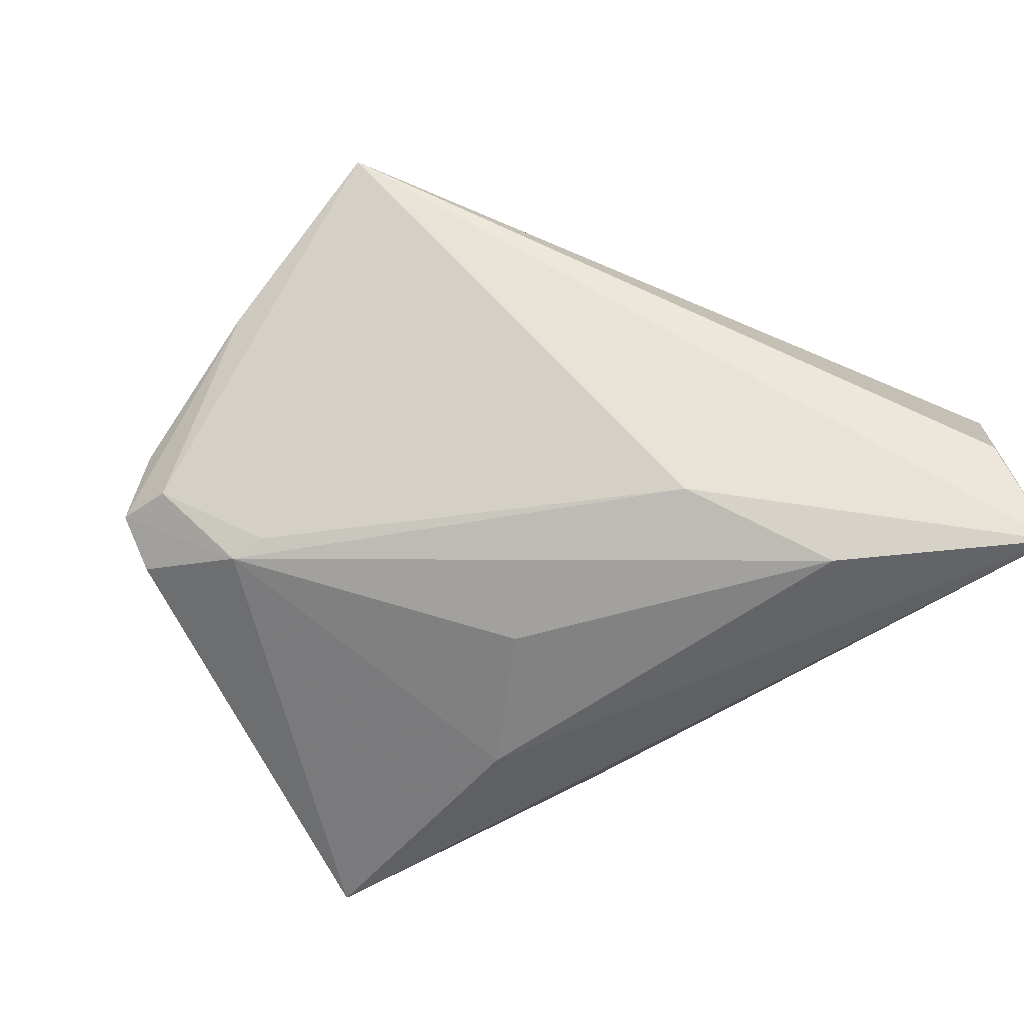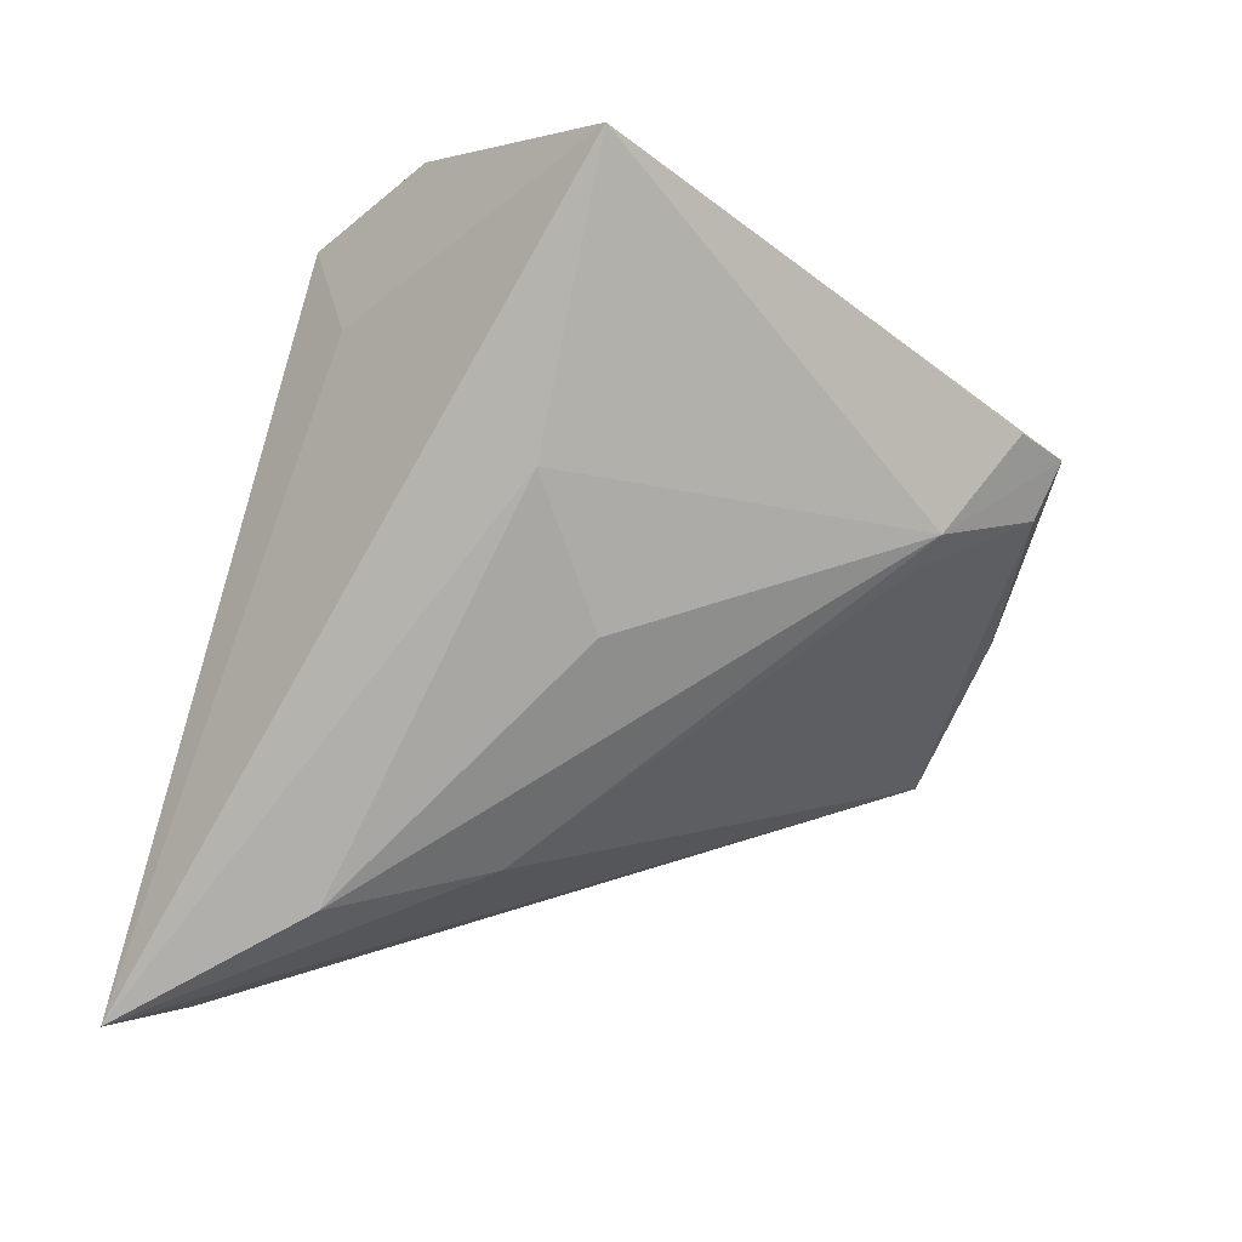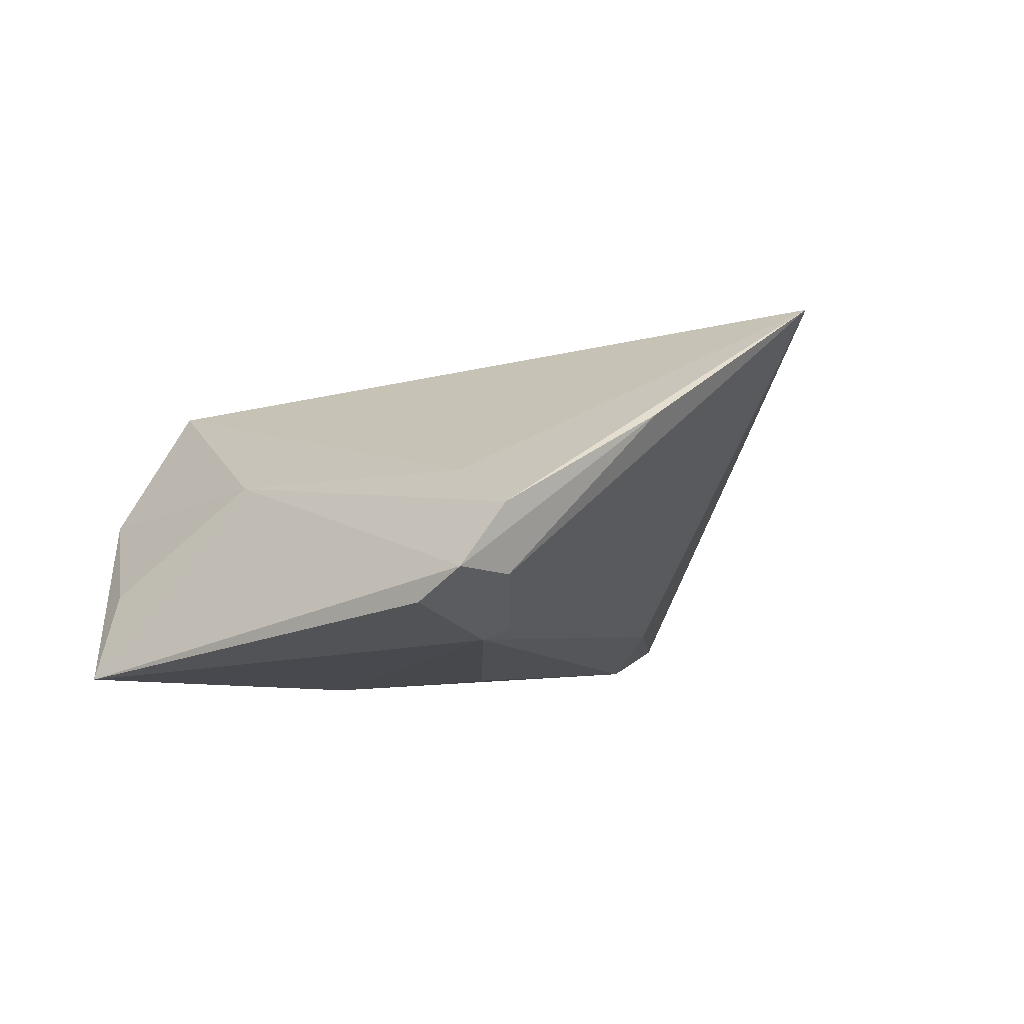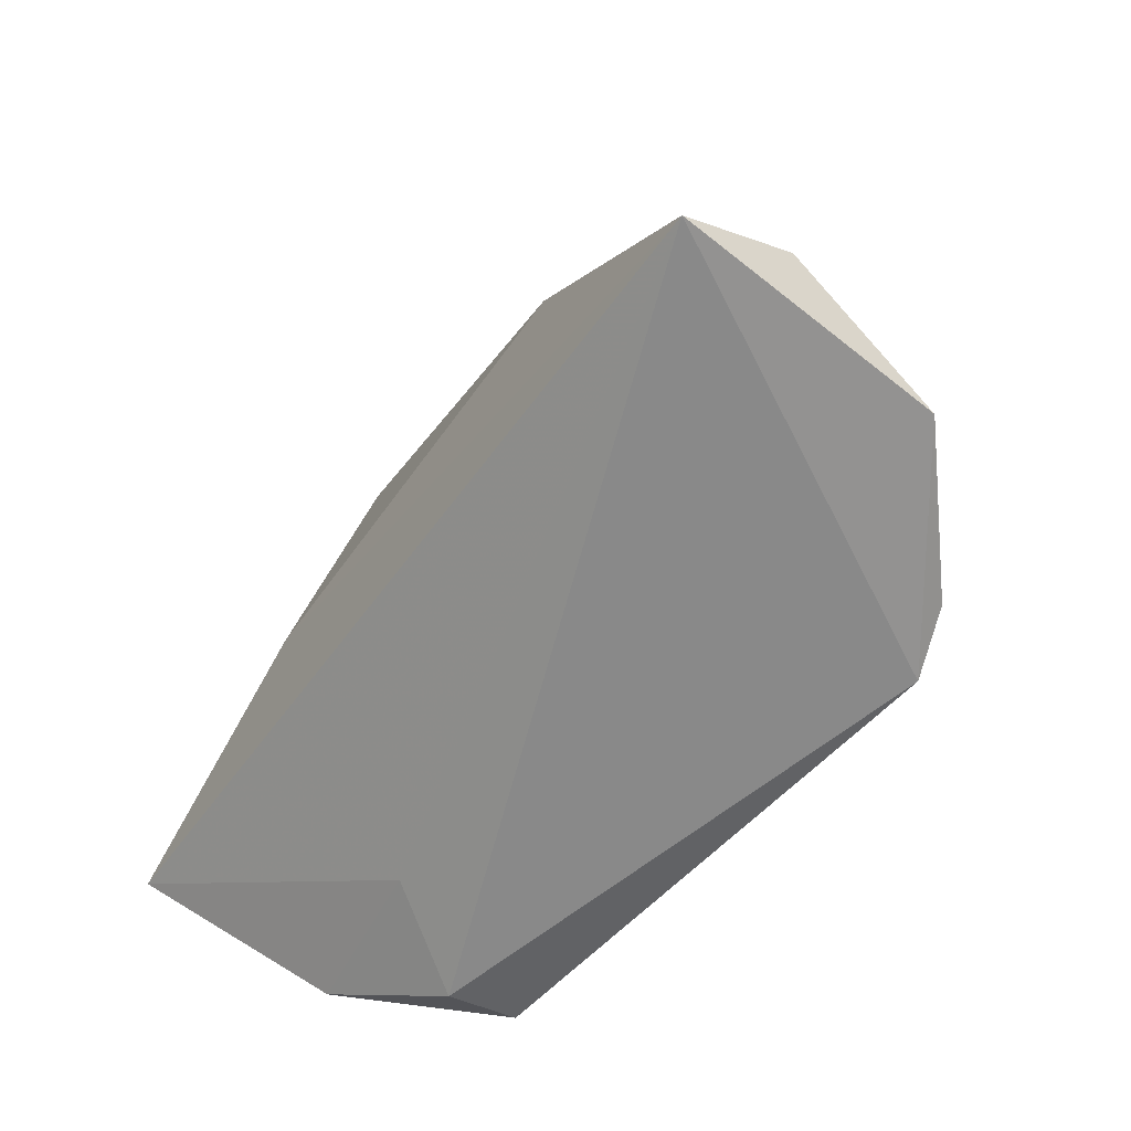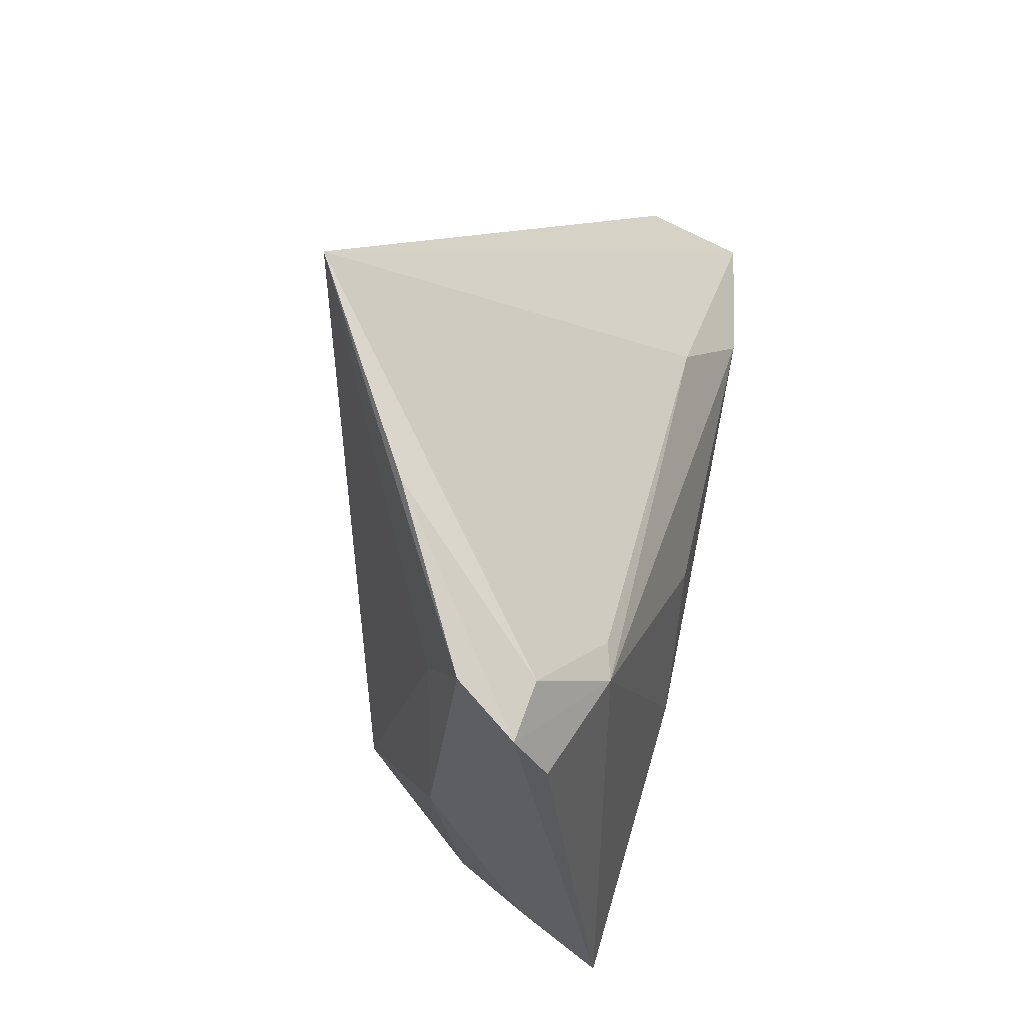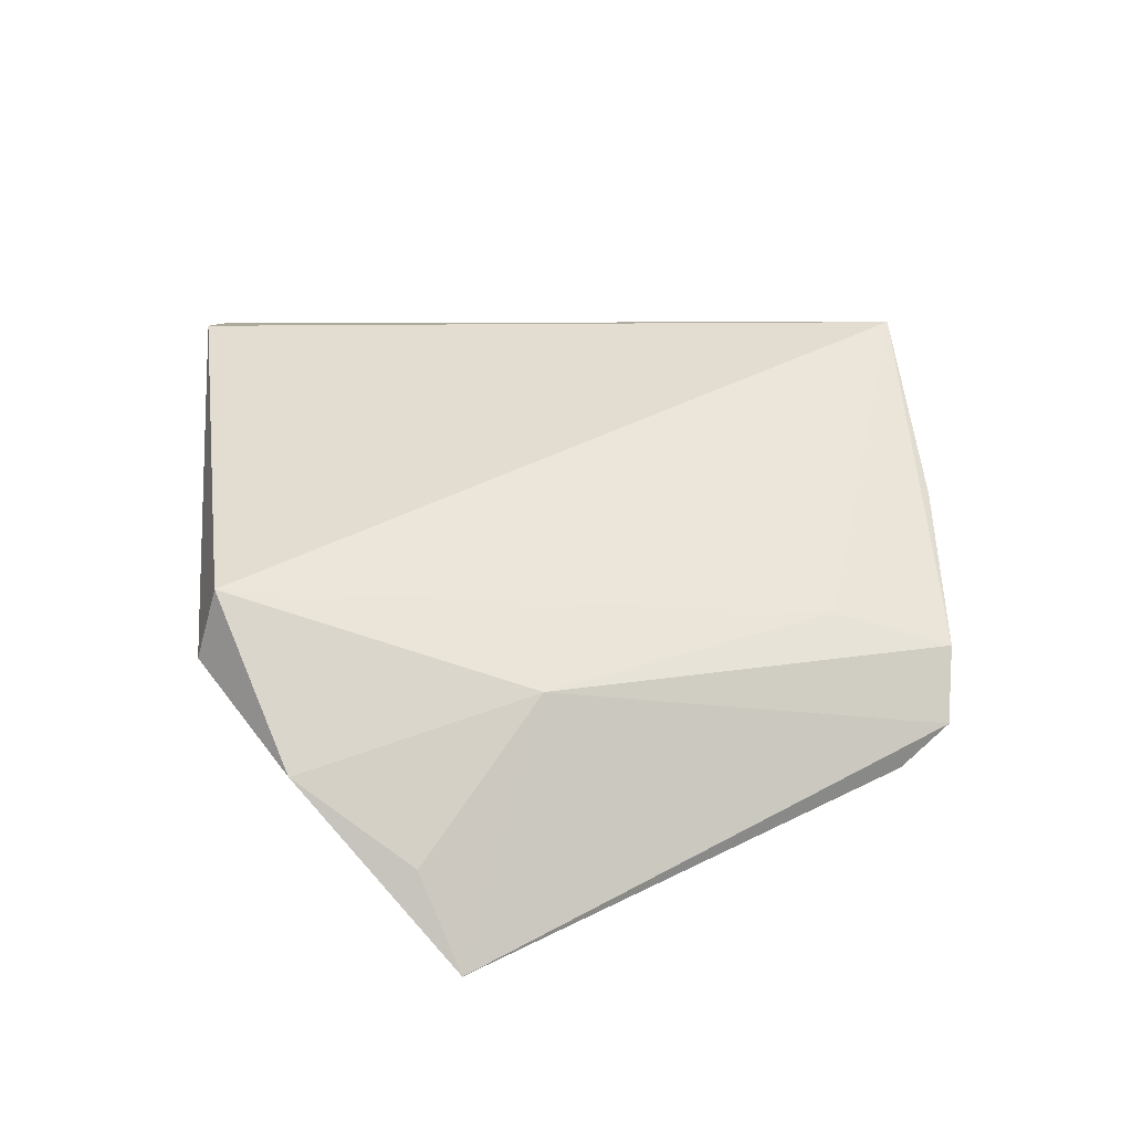
<metadata>
{"format":"obj","ext":"obj","renderer":"f3d","projection":"perspective","resolution":1024,"background":"white","views":[{"elev":-56.5,"azim":-131.7,"up":"+Z"},{"elev":-76.7,"azim":74.5,"up":"+Z"},{"elev":-0.9,"azim":148.8,"up":"+Z"},{"elev":-63.1,"azim":-123.4,"up":"+Y"},{"elev":79.7,"azim":101.9,"up":"+Y"},{"elev":25.7,"azim":84.3,"up":"+Z"}]}
</metadata>
<code>
v -0.04918 -0.03268 0.009024
v 0.02621 -0.02852 -0.004209
v 0.03598 0.04592 -0.01058
v 0.03378 0.05189 -0.006317
v -0.01527 0.05381 0.02573
v -0.05312 -0.02569 -0.009607
v 0.03252 -0.03414 0.006218
v -0.03308 -0.03204 0.02232
v 0.02372 0.0399 -0.01548
v -0.02493 0.004025 -0.01765
v 0.02657 0.05072 -0.007343
v 0.0563 -0.006598 -0.0218
v 0.004586 0.006938 -0.02294
v 0.02838 0.05303 0.001111
v 0.01932 0.03869 -0.0143
v 0.05114 -0.01092 -0.01114
v -0.05259 -0.03414 -0.02244
v 0.03254 -0.03175 0.01464
v 0.02081 -0.004202 -0.02437
v 0.02661 0.03914 0.005223
v 0.04611 -0.0244 -0.001659
v -0.0324 -0.01425 -0.02437
v 0.008325 0.05447 0.01169
v -0.02567 -0.03414 0.0246
v 0.03933 0.003935 0.003541
f 1 8 5
f 24 18 5
f 5 8 24
f 24 7 18
f 8 1 24
f 17 7 24
f 24 1 17
f 17 5 10
f 17 12 2
f 2 7 17
f 18 7 21
f 21 25 18
f 21 2 12
f 7 2 21
f 6 5 17
f 17 1 6
f 6 1 5
f 17 10 22
f 9 13 22
f 22 10 9
f 19 9 12
f 19 13 9
f 19 22 13
f 19 12 17
f 17 22 19
f 9 10 15
f 12 25 16
f 16 21 12
f 25 21 16
f 9 15 11
f 11 10 5
f 11 15 10
f 5 18 20
f 20 14 5
f 18 25 20
f 25 14 20
f 5 14 23
f 23 11 5
f 12 9 3
f 4 23 14
f 11 23 4
f 12 3 4
f 9 11 4
f 4 3 9
f 4 25 12
f 4 14 25

</code>
